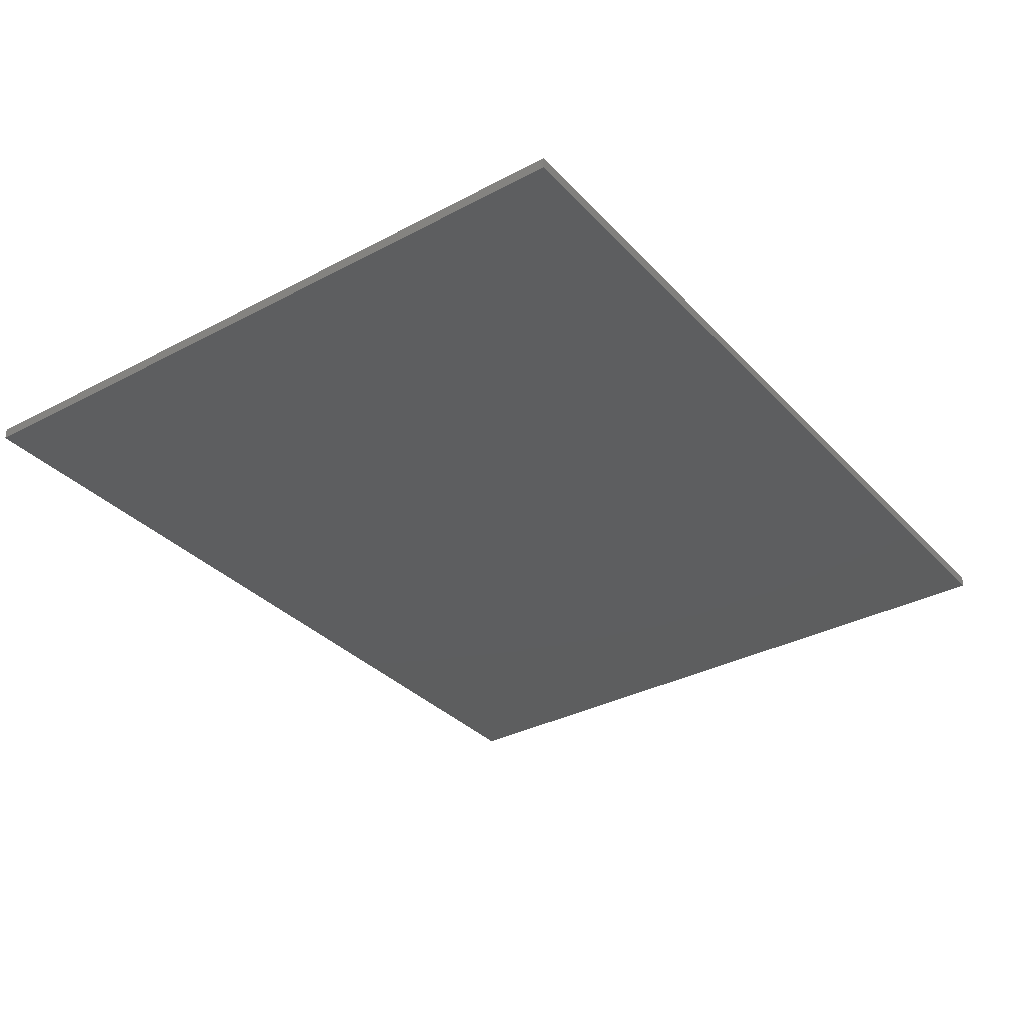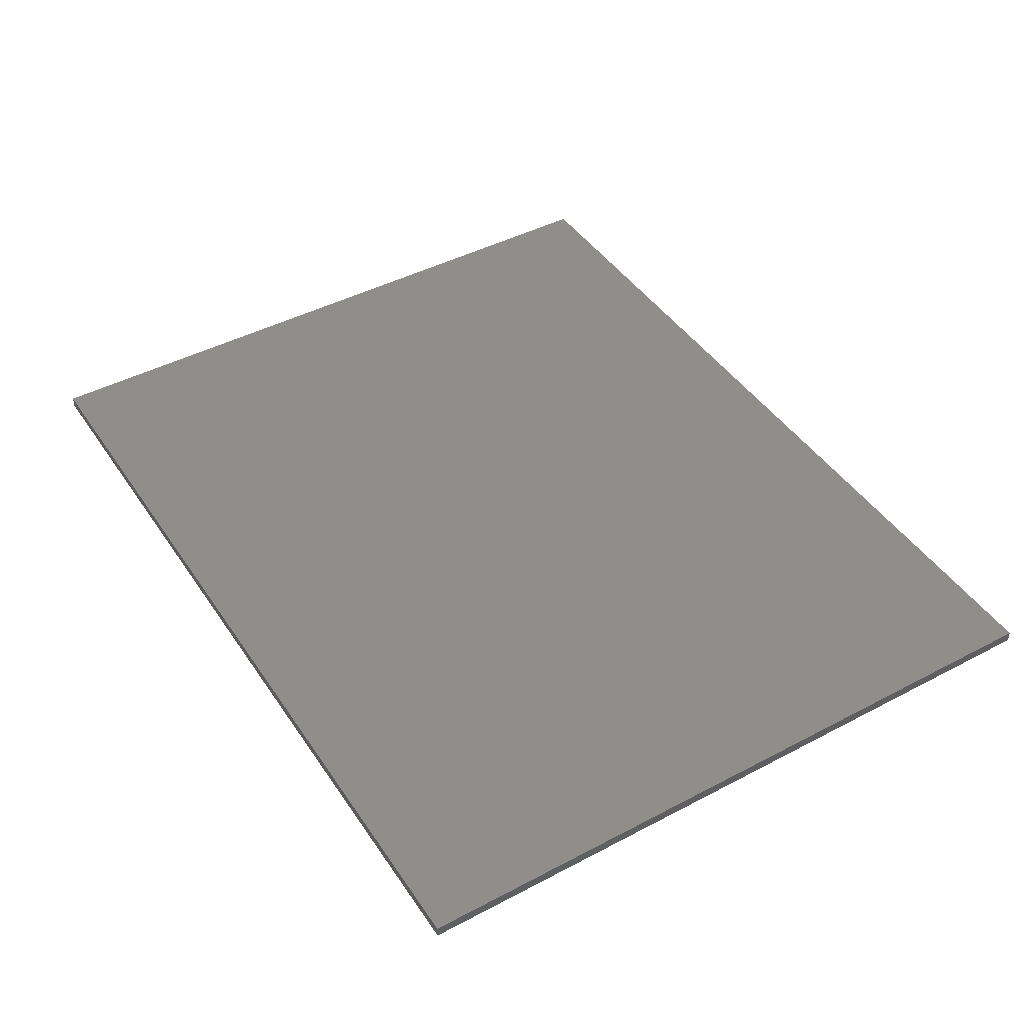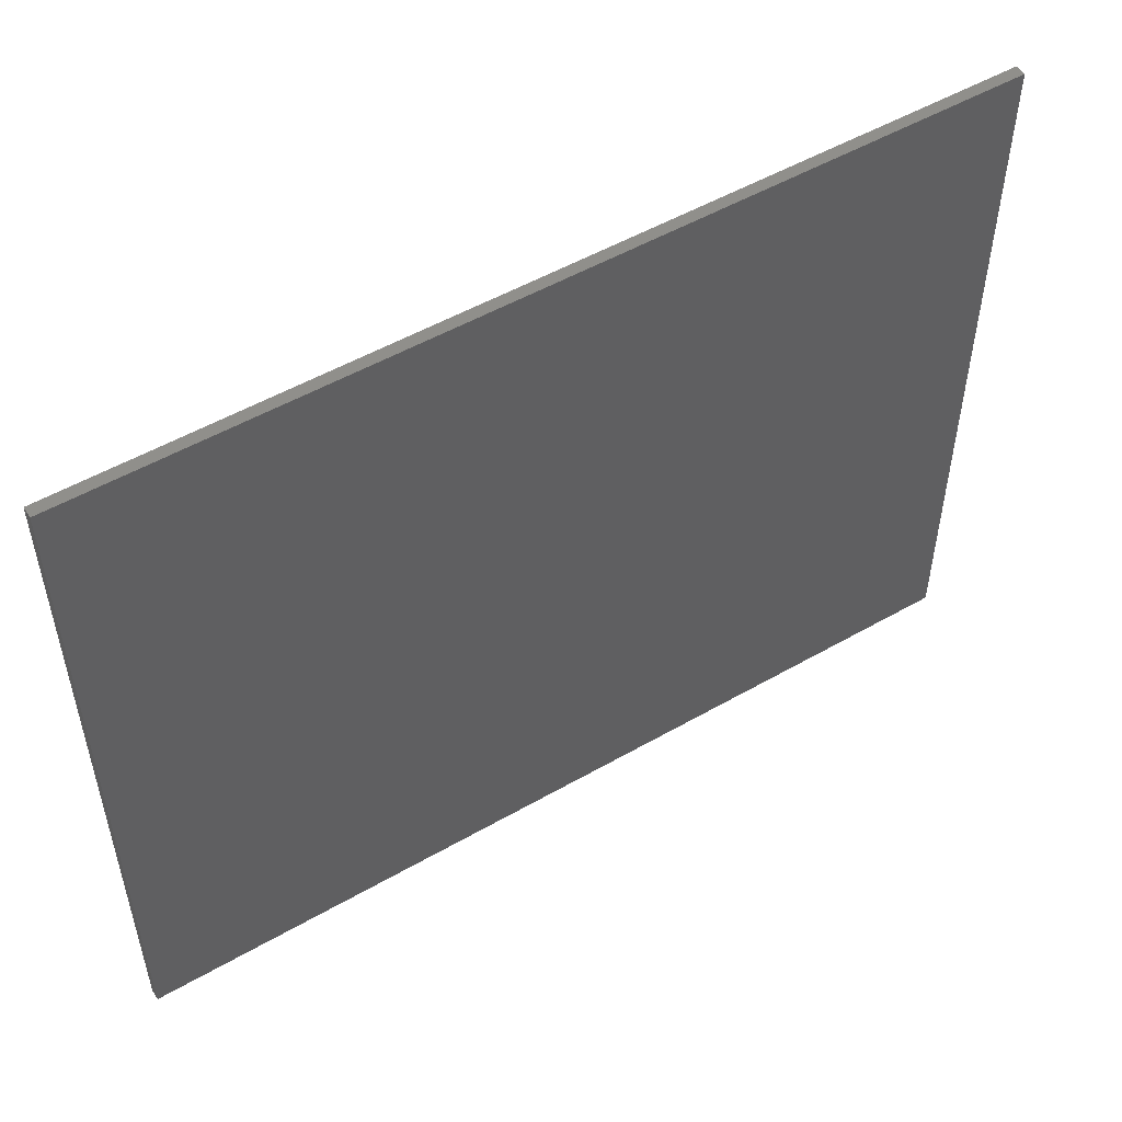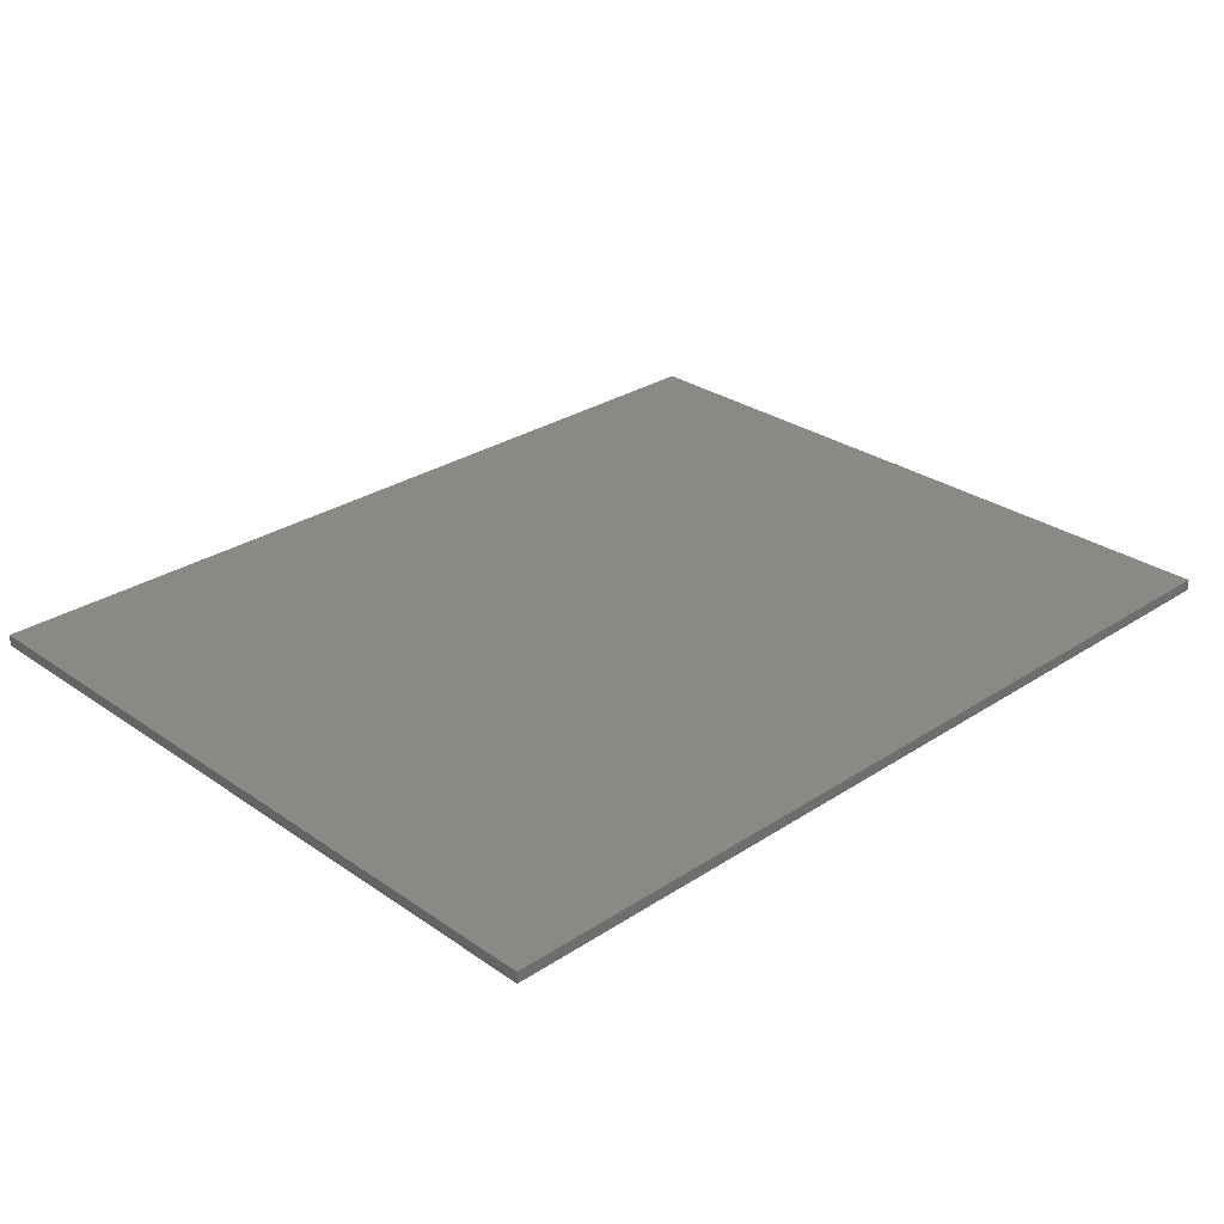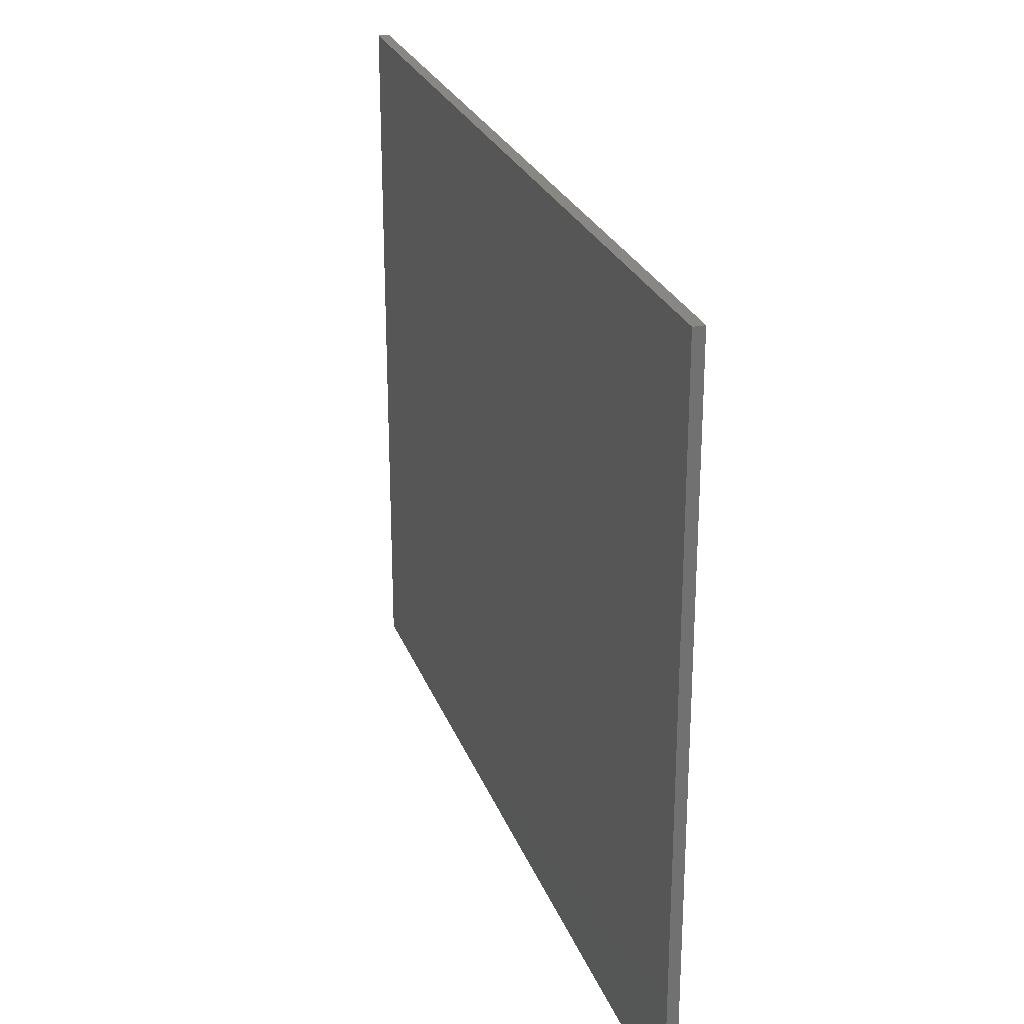
<metadata>
{"format":"stl","ext":"stl","renderer":"f3d","projection":"perspective","resolution":1024,"background":"white","views":[{"elev":-33.7,"azim":-54.2,"up":"+Y"},{"elev":44.3,"azim":-121.6,"up":"+Y"},{"elev":52.0,"azim":-31.8,"up":"+Z"},{"elev":28.9,"azim":-44.2,"up":"+Y"},{"elev":25.9,"azim":-107.8,"up":"+Z"}]}
</metadata>
<code>
# stl→obj: 219 verts, 434 faces
v -0.1578 -0.01 -0.05901
v -0.2096 -0.01 -0.07
v -0.1522 -0.01 -0.06426
v -0.1652 -0.01 -0.04331
v -0.1621 -0.01 -0.05203
v -0.1671 -0.01 -0.03285
v -0.1291 -0.01 -0.07074
v -0.38 -0.01 -0.1
v -0.1178 -0.01 -0.07117
v -0.1463 -0.01 -0.06728
v -0.1386 -0.01 -0.06944
v -0.1373 -0.01 -0.01452
v -0.1369 -0.01 -0.02978
v -0.1178 -0.01 -0.04448
v -0.08917 -0.01 -0.06717
v -0.09691 -0.01 -0.06939
v -0.04933 -0.01 -0.07
v -0.08323 -0.01 -0.06407
v -0.07651 -0.01 -0.05732
v -0.1065 -0.01 -0.07073
v -0.00417 -0.01 -0.02868
v -0.01238 -0.01 -0.03111
v -0.01894 -0.01 -0.04505
v -0.09826 -0.01 -0.01452
v -0.09869 -0.01 -0.0297
v -0.2096 -0.01 0.074
v -0.1677 -0.01 -0.02066
v -0.1677 -0.01 0.02466
v -0.1668 -0.01 0.03962
v -0.1304 -0.01 0.05103
v -0.1335 -0.01 0.04922
v -0.1356 -0.01 0.04493
v -0.1051 -0.01 0.05103
v -0.09989 -0.01 0.04501
v -0.1019 -0.01 0.04922
v -0.1591 -0.01 0.06132
v -0.1524 -0.01 0.06807
v -0.1639 -0.01 0.05184
v -0.38 -0.01 0.1
v -0.2717 -0.01 0.05061
v -0.242 -0.01 0.074
v -0.1464 -0.01 0.07117
v -0.1387 -0.01 0.07339
v -0.1291 -0.01 0.07473
v -0.1178 -0.01 0.07517
v -0.08926 -0.01 0.07128
v -0.08339 -0.01 0.06826
v -0.03114 -0.01 0.07031
v -0.01353 -0.01 0.07463
v -0.09695 -0.01 0.07344
v -0.02325 -0.01 0.07301
v 0.1083 -0.01 -0.07
v 0.04524 -0.01 -0.07
v 0.38 -0.01 -0.1
v 0.1083 -0.01 0.04002
v 0.07723 -0.01 0.02003
v 0.1856 -0.01 -0.03303
v 0.1403 -0.01 -0.07
v 0.1856 -0.01 -0.03718
v 0.1861 -0.01 -0.04148
v 0.01227 -0.01 -0.02381
v 0.00405 -0.01 -0.02624
v 0.04524 -0.01 -0.04505
v 0.1939 -0.01 -0.06118
v 0.1997 -0.01 -0.06555
v 0.2081 -0.01 -0.06867
v 0.1877 -0.01 -0.04942
v 0.1903 -0.01 -0.05598
v 0.2191 -0.01 -0.07055
v 0.02133 -0.01 -0.02046
v 0.02867 -0.01 -0.01695
v 0.03819 -0.01 -0.00941
v 0.03429 -0.01 -0.01326
v 0.04128 -0.01 -0.00401
v 0.1974 -0.01 -0.00684
v 0.2026 -0.01 -0.0097
v 0.2096 -0.01 -0.01174
v 0.216 -0.01 -0.03303
v 0.2185 -0.01 -0.01297
v 0.07714 -0.01 0.05161
v 0.1893 -0.01 0.00607
v 0.1927 -0.01 -0.0015
v 0.2326 -0.01 -0.07117
v 0.2559 -0.01 -0.06882
v 0.2454 -0.01 -0.07058
v 0.2642 -0.01 -0.06588
v 0.2704 -0.01 -0.06176
v 0.279 -0.01 -0.04572
v 0.2754 -0.01 -0.05506
v 0.2812 -0.01 -0.03374
v 0.2497 -0.01 -0.03899
v 0.2445 -0.01 -0.04402
v 0.2475 -0.01 -0.04253
v 0.2294 -0.01 -0.01338
v 0.2169 -0.01 -0.03825
v 0.2198 -0.01 -0.04291
v 0.2245 -0.01 -0.04464
v 0.2819 -0.01 -0.01913
v 0.00401 -0.01 0.05191
v 0.01485 -0.01 0.02928
v 0.014 -0.01 0.04475
v 0.04441 -0.01 0.04281
v 0.04524 -0.01 0.02985
v 0.04479 -0.01 0.01212
v 0.04348 -0.01 0.00317
v 0.1403 -0.01 0.074
v 0.1865 -0.01 0.02792
v 0.1873 -0.01 0.04099
v 0.04195 -0.01 0.05347
v 0.1078 -0.01 0.074
v 0.02632 -0.01 0.07107
v 0.03211 -0.01 0.06787
v 0.01871 -0.01 0.07335
v 0.03785 -0.01 0.06183
v 0.193 -0.01 0.0603
v 0.1981 -0.01 0.06653
v 0.1894 -0.01 0.05178
v 0.2039 -0.01 0.07031
v 0.2116 -0.01 0.07301
v 0.2212 -0.01 0.07463
v 0.014 -0.01 0.01364
v 0.00821 -0.01 0.00707
v 0.01148 -0.01 0.00884
v 0.218 -0.01 0.01377
v 0.2213 -0.01 0.01012
v 0.2243 -0.01 0.00926
v 0.2515 -0.01 0.02126
v 0.2362 -0.01 0.00858
v 0.2441 -0.01 0.0091
v 0.2508 -0.01 0.00939
v 0.38 -0.01 0.1
v 0.2813 -0.01 0.03347
v 0.2819 -0.01 0.01698
v 0.2362 -0.01 0.05322
v 0.2443 -0.01 0.0525
v 0.2286 -0.01 0.05294
v 0.2293 -0.01 0.00875
v 0.2326 -0.01 0.07517
v 0.2765 -0.01 0.05704
v 0.2795 -0.01 0.04682
v 0.2722 -0.01 0.06413
v 0.2463 -0.01 0.07448
v 0.2575 -0.01 0.07241
v 0.2661 -0.01 0.06896
v -0.06787 -0.01 0.02466
v -0.01965 -0.01 -0.00177
v -0.00708 -0.01 0.00212
v -0.02967 -0.01 -0.00573
v -0.03714 -0.01 -0.00978
v -0.04205 -0.01 -0.01392
v -0.06787 -0.01 -0.02066
v -0.04524 -0.01 -0.01912
v -0.04751 -0.01 -0.02638
v 0.4 0 0.32
v 0.4 0 -0.32
v -0.4 0 -0.32
v -0.4 0 0.32
v -0.4 -0.01 0.32
v 0.4 -0.01 0.32
v -0.4 -0.01 -0.32
v 0.4 -0.01 -0.32
v -0.2415 -0.01 -0.07
v -0.2415 -0.01 0.04002
v -0.2716 -0.01 0.02003
v -0.1252 -0.01 -0.04412
v -0.1357 -0.01 -0.03701
v -0.1373 -0.01 0.01852
v -0.1104 -0.01 -0.04412
v -0.09997 -0.01 -0.03693
v -0.1052 -0.01 -0.04303
v -0.1021 -0.01 -0.04122
v -0.1305 -0.01 -0.04303
v -0.1336 -0.01 -0.04122
v -0.07171 -0.01 -0.04784
v -0.04933 -0.01 -0.04504
v -0.06883 -0.01 -0.03562
v -0.04888 -0.01 -0.03568
v -0.01603 -0.01 -0.03433
v -0.01821 -0.01 -0.03964
v -0.01894 -0.01 0.03651
v 0.00202 -0.01 0.00482
v -0.00197 -0.01 0.05222
v -0.09826 -0.01 0.01852
v -0.1178 -0.01 0.05248
v -0.1252 -0.01 0.05212
v -0.1369 -0.01 0.0377
v -0.1103 -0.01 0.05212
v -0.09867 -0.01 0.03778
v -0.00197 -0.01 0.07517
v -0.1065 -0.01 0.07474
v -0.04933 -0.01 0.03651
v -0.04857 -0.01 0.04126
v -0.06849 -0.01 0.03685
v -0.07035 -0.01 0.04731
v -0.0463 -0.01 0.05184
v -0.01322 -0.01 0.05102
v -0.01606 -0.01 0.04953
v -0.01822 -0.01 0.04468
v -0.00852 -0.01 0.05192
v 0.00849 -0.01 0.05098
v 0.01148 -0.01 0.04943
v -0.07345 -0.01 0.05603
v -0.04249 -0.01 0.06027
v -0.0778 -0.01 0.06301
v -0.03717 -0.01 0.06653
v 0.00928 -0.01 0.07472
v 0.1872 -0.01 0.01588
v 0.2326 -0.01 -0.04522
v 0.2376 -0.01 -0.0129
v 0.2395 -0.01 -0.04492
v 0.2511 -0.01 -0.02922
v 0.2515 -0.01 -0.02124
v 0.2515 -0.01 -0.01238
v 0.2177 -0.01 0.04591
v 0.217 -0.01 0.0205
v 0.2508 -0.01 0.04562
v 0.2488 -0.01 0.05033
v 0.2232 -0.01 0.05211
v 0.22 -0.01 0.05072
f 1 2 3
f 4 2 5
f 5 2 1
f 6 2 4
f 7 8 9
f 3 2 10
f 10 2 11
f 11 2 7
f 12 13 14
f 15 16 17
f 18 15 17
f 19 18 17
f 16 20 17
f 21 22 23
f 24 14 25
f 26 27 28
f 26 28 29
f 30 31 32
f 33 34 35
f 26 36 37
f 26 38 36
f 39 40 41
f 26 37 42
f 26 42 43
f 26 29 38
f 44 26 43
f 39 44 45
f 46 47 48
f 49 50 51
f 52 53 54
f 55 56 52
f 57 58 59
f 59 58 60
f 61 62 63
f 64 58 65
f 65 58 66
f 60 58 67
f 67 58 68
f 68 58 64
f 66 58 69
f 70 61 63
f 71 70 63
f 72 73 63
f 74 72 63
f 73 71 63
f 75 57 76
f 77 78 79
f 80 63 56
f 81 57 82
f 82 57 75
f 69 54 83
f 84 85 54
f 85 83 54
f 86 84 54
f 87 86 54
f 88 89 54
f 89 87 54
f 90 88 54
f 91 92 93
f 79 78 94
f 95 96 97
f 98 90 54
f 99 100 101
f 80 102 103
f 80 103 104
f 80 104 105
f 106 107 108
f 109 102 80
f 110 111 112
f 110 113 111
f 110 112 114
f 106 115 116
f 106 117 115
f 106 118 119
f 106 116 118
f 120 106 119
f 106 108 117
f 121 122 123
f 124 125 126
f 127 128 129
f 127 129 130
f 131 132 133
f 134 127 135
f 134 136 137
f 131 120 138
f 131 139 140
f 131 141 139
f 131 142 143
f 131 143 144
f 131 144 141
f 131 138 142
f 131 140 132
f 145 146 147
f 145 148 146
f 145 149 148
f 150 151 152
f 152 151 153
f 154 155 156
f 154 156 157
f 158 159 154
f 158 154 157
f 160 158 157
f 160 157 156
f 161 160 156
f 161 156 155
f 159 161 155
f 159 155 154
f 2 162 8
f 2 8 7
f 162 163 164
f 162 164 8
f 17 20 9
f 17 9 8
f 165 14 13
f 165 13 166
f 27 26 2
f 27 2 6
f 24 167 12
f 24 12 14
f 25 14 168
f 25 168 169
f 169 168 170
f 169 170 171
f 172 165 166
f 172 166 173
f 8 164 40
f 8 40 39
f 174 19 17
f 174 17 175
f 176 174 175
f 176 175 177
f 22 178 179
f 22 179 23
f 151 176 177
f 151 177 153
f 62 21 23
f 62 23 63
f 180 147 181
f 180 181 182
f 167 24 183
f 167 183 184
f 17 8 54
f 17 54 53
f 181 100 99
f 181 99 182
f 185 30 32
f 185 32 186
f 187 188 34
f 187 34 33
f 184 183 188
f 184 188 187
f 186 167 184
f 186 184 185
f 39 41 26
f 39 26 44
f 189 39 45
f 189 45 190
f 191 192 193
f 191 193 145
f 194 193 192
f 194 192 195
f 196 197 198
f 196 198 199
f 199 198 180
f 199 180 182
f 200 99 101
f 200 101 201
f 202 194 195
f 202 195 203
f 204 202 203
f 204 203 205
f 51 50 46
f 51 46 48
f 47 204 205
f 47 205 48
f 49 189 190
f 49 190 50
f 131 39 189
f 131 189 206
f 100 181 122
f 100 122 121
f 56 63 53
f 56 53 52
f 58 52 54
f 58 54 69
f 207 58 57
f 207 57 81
f 80 105 74
f 80 74 63
f 78 77 76
f 78 76 57
f 78 95 97
f 78 97 94
f 94 97 208
f 94 208 209
f 209 208 210
f 209 210 211
f 211 210 92
f 211 92 91
f 209 211 212
f 209 212 213
f 133 98 54
f 133 54 131
f 207 107 106
f 207 106 58
f 114 109 80
f 114 80 110
f 206 113 110
f 206 110 131
f 131 110 106
f 131 106 120
f 136 214 215
f 136 215 137
f 134 137 128
f 134 128 127
f 126 137 215
f 126 215 124
f 135 127 216
f 135 216 217
f 218 219 214
f 218 214 136
f 180 191 145
f 180 145 147
f 150 149 145
f 150 145 151
f 159 158 39
f 159 39 131
f 161 159 131
f 161 131 54
f 161 54 8
f 161 8 160
f 160 8 39
f 160 39 158
f 26 41 163
f 165 9 14
f 172 11 7
f 36 32 31
f 32 29 186
f 12 27 13
f 171 15 18
f 169 19 174
f 190 187 33
f 152 179 178
f 177 23 179
f 203 198 197
f 121 72 74
f 206 99 200
f 102 100 103
f 112 201 114
f 181 147 62
f 106 110 55
f 124 76 125
f 124 81 82
f 115 214 219
f 214 108 215
f 126 94 137
f 97 83 208
f 130 129 213
f 163 41 40
f 163 40 164
f 163 162 2
f 163 2 26
f 173 1 3
f 173 3 10
f 4 5 166
f 4 166 6
f 5 1 173
f 5 173 166
f 173 10 11
f 173 11 172
f 165 172 7
f 165 7 9
f 168 14 9
f 168 9 20
f 6 166 13
f 6 13 27
f 38 29 32
f 38 32 36
f 186 29 28
f 186 28 167
f 31 42 37
f 31 37 36
f 43 42 31
f 43 31 30
f 28 27 12
f 28 12 167
f 44 43 30
f 44 30 185
f 45 44 185
f 45 185 184
f 170 168 20
f 170 20 16
f 171 170 16
f 171 16 15
f 19 169 171
f 19 171 18
f 151 24 25
f 151 25 176
f 176 25 169
f 176 169 174
f 183 24 151
f 183 151 145
f 50 190 33
f 50 33 35
f 202 35 34
f 202 34 194
f 45 184 187
f 45 187 190
f 34 188 193
f 34 193 194
f 35 202 204
f 35 204 47
f 46 50 35
f 46 35 47
f 145 193 188
f 145 188 183
f 153 177 179
f 153 179 152
f 23 177 175
f 23 175 17
f 150 152 178
f 150 178 149
f 178 22 148
f 178 148 149
f 146 148 22
f 146 22 21
f 147 146 21
f 147 21 62
f 23 17 53
f 23 53 63
f 195 192 198
f 195 198 203
f 192 191 180
f 192 180 198
f 205 203 197
f 205 197 48
f 51 48 197
f 51 197 196
f 49 51 196
f 49 196 199
f 189 49 199
f 189 199 182
f 181 62 61
f 181 61 122
f 122 61 70
f 122 70 123
f 121 123 73
f 121 73 72
f 123 70 71
f 123 71 73
f 121 74 105
f 121 105 104
f 100 121 104
f 100 104 103
f 200 201 113
f 200 113 206
f 189 182 99
f 189 99 206
f 114 201 101
f 114 101 109
f 102 109 101
f 102 101 100
f 111 113 201
f 111 201 112
f 55 110 80
f 55 80 56
f 55 52 58
f 55 58 106
f 95 67 68
f 95 68 64
f 60 67 95
f 60 95 59
f 124 82 75
f 124 75 76
f 78 57 59
f 78 59 95
f 95 64 65
f 95 65 96
f 97 96 69
f 97 69 83
f 66 69 96
f 66 96 65
f 125 76 77
f 125 77 79
f 79 94 126
f 79 126 125
f 215 108 107
f 215 107 207
f 117 108 214
f 117 214 115
f 116 115 219
f 116 219 118
f 119 118 219
f 119 219 218
f 207 81 124
f 207 124 215
f 218 136 120
f 218 120 119
f 138 120 136
f 138 136 134
f 128 137 94
f 128 94 209
f 210 208 83
f 210 83 85
f 92 210 85
f 92 85 84
f 93 92 84
f 93 84 86
f 93 86 87
f 93 87 91
f 91 87 89
f 91 89 88
f 211 91 88
f 211 88 90
f 90 98 212
f 90 212 211
f 213 129 128
f 213 128 209
f 142 138 134
f 142 134 135
f 143 142 135
f 143 135 217
f 130 213 133
f 130 133 127
f 127 133 132
f 127 132 216
f 216 132 140
f 216 140 139
f 144 143 217
f 144 217 141
f 139 141 217
f 139 217 216
f 98 133 213
f 98 213 212

</code>
